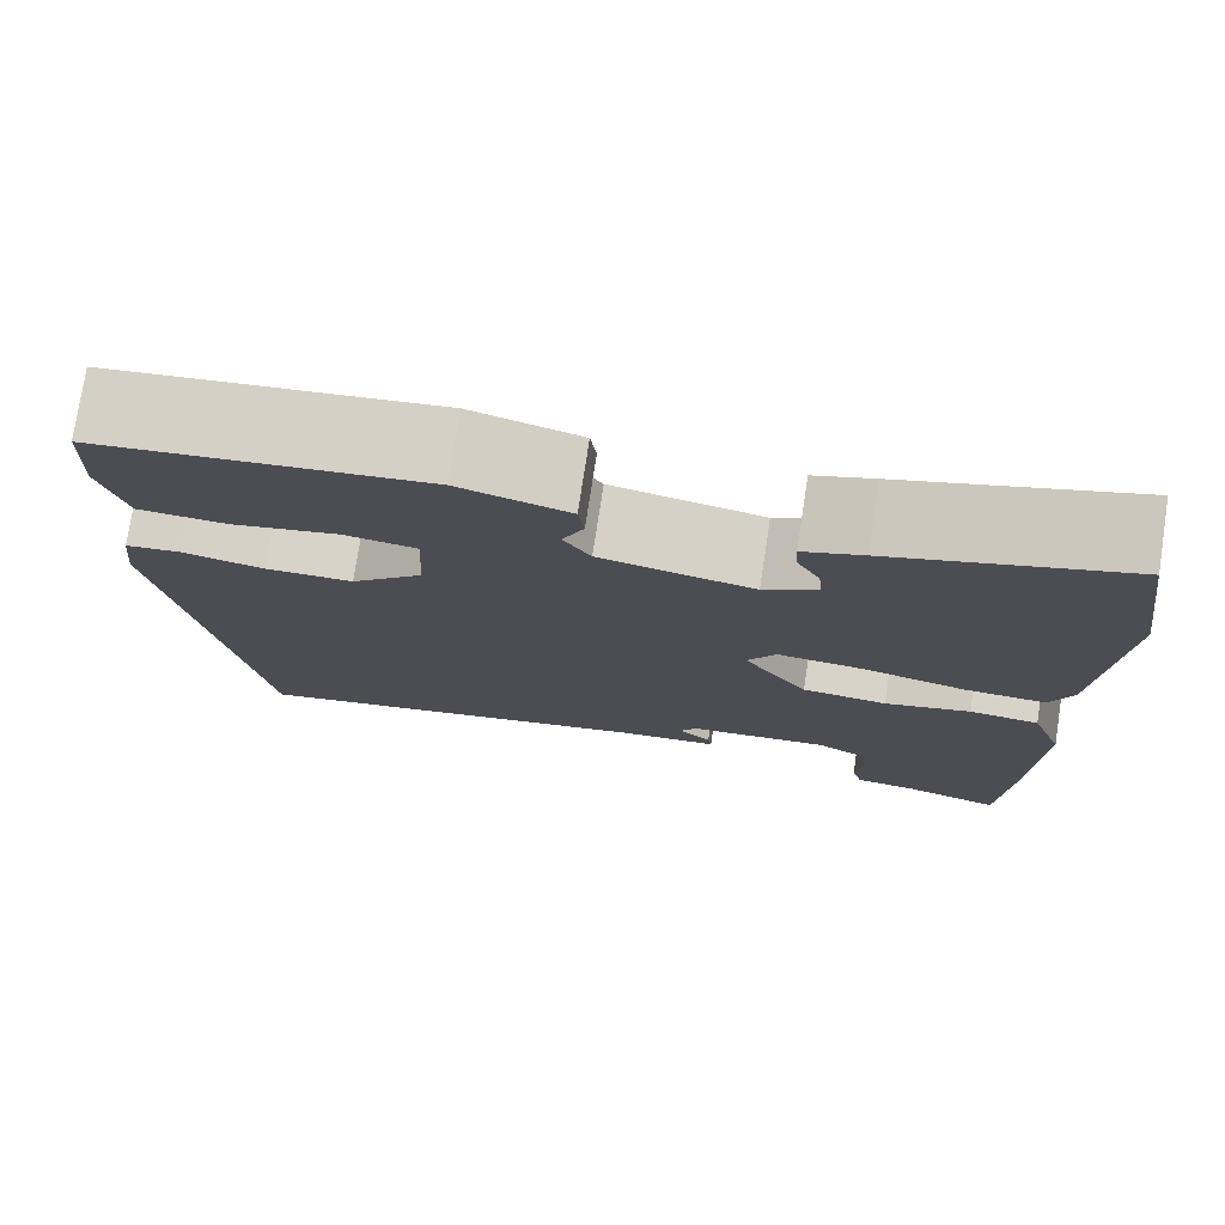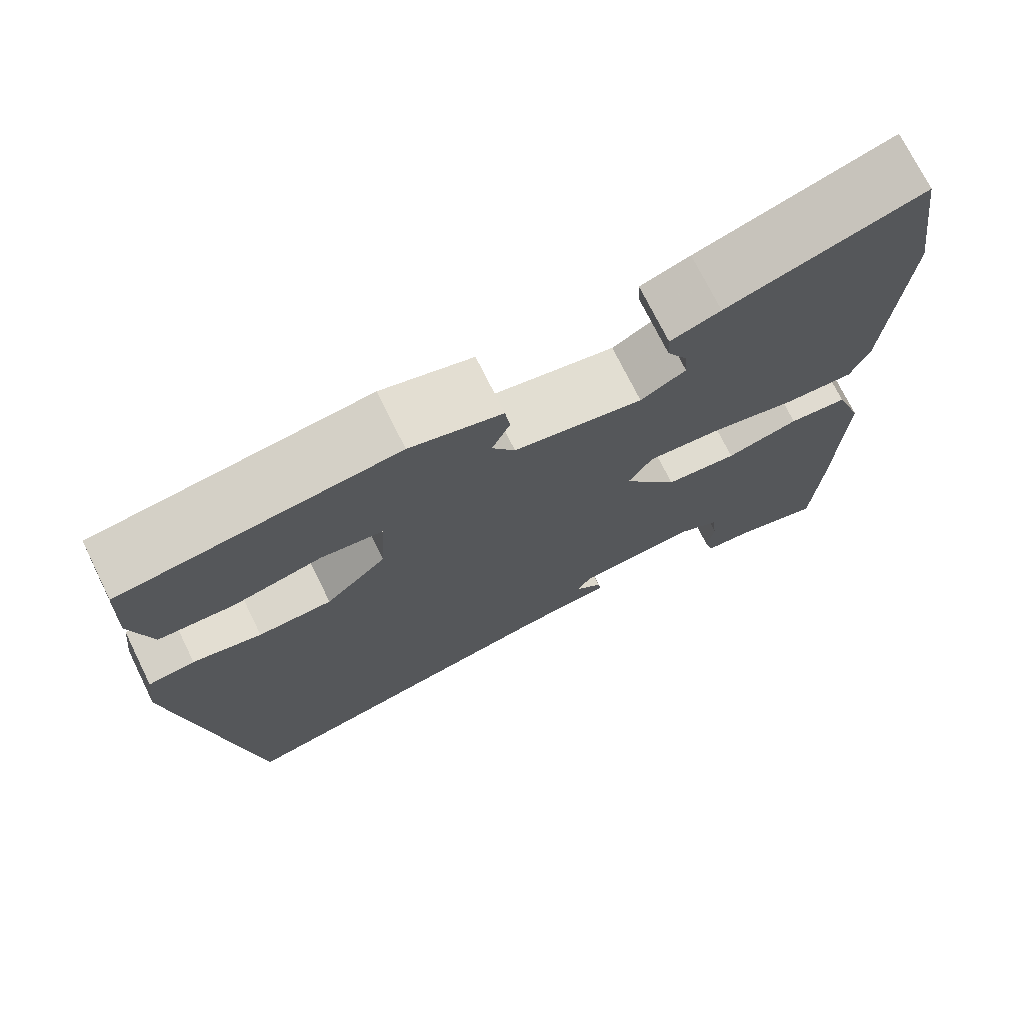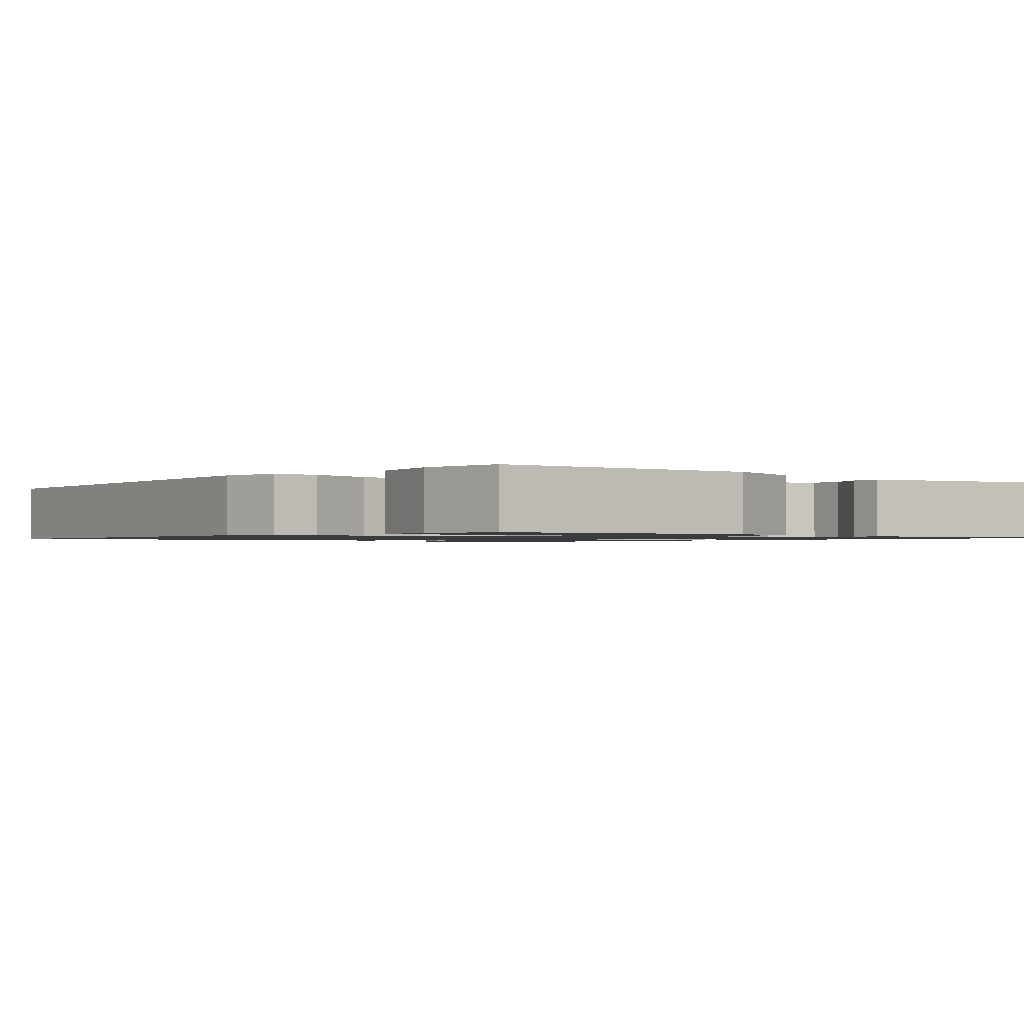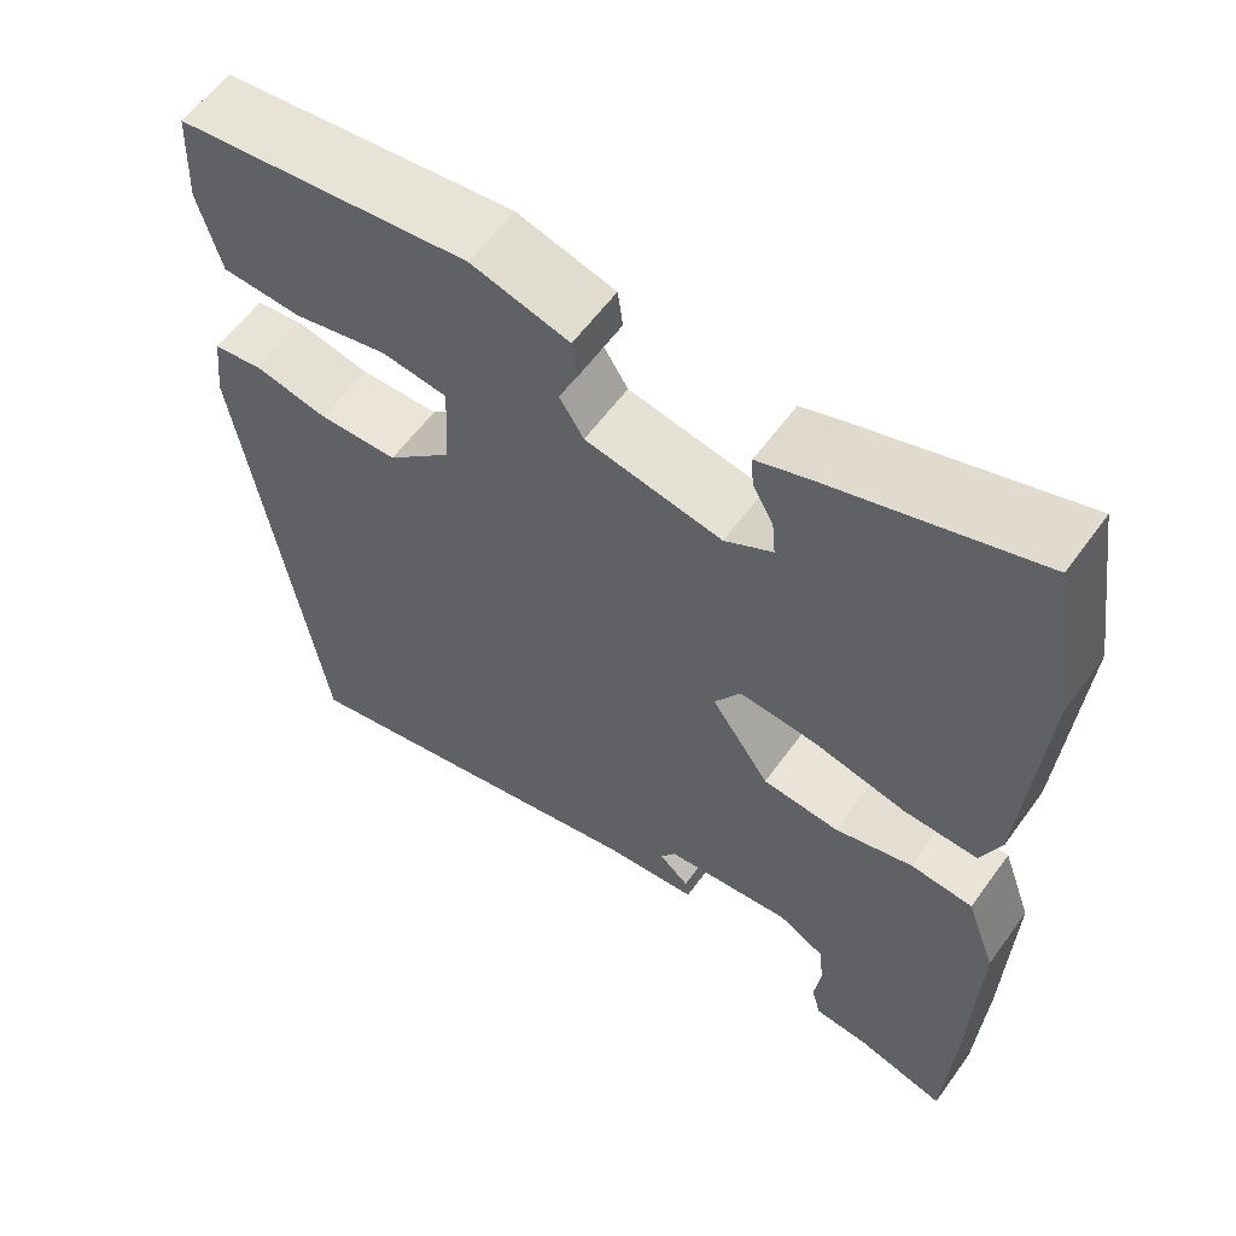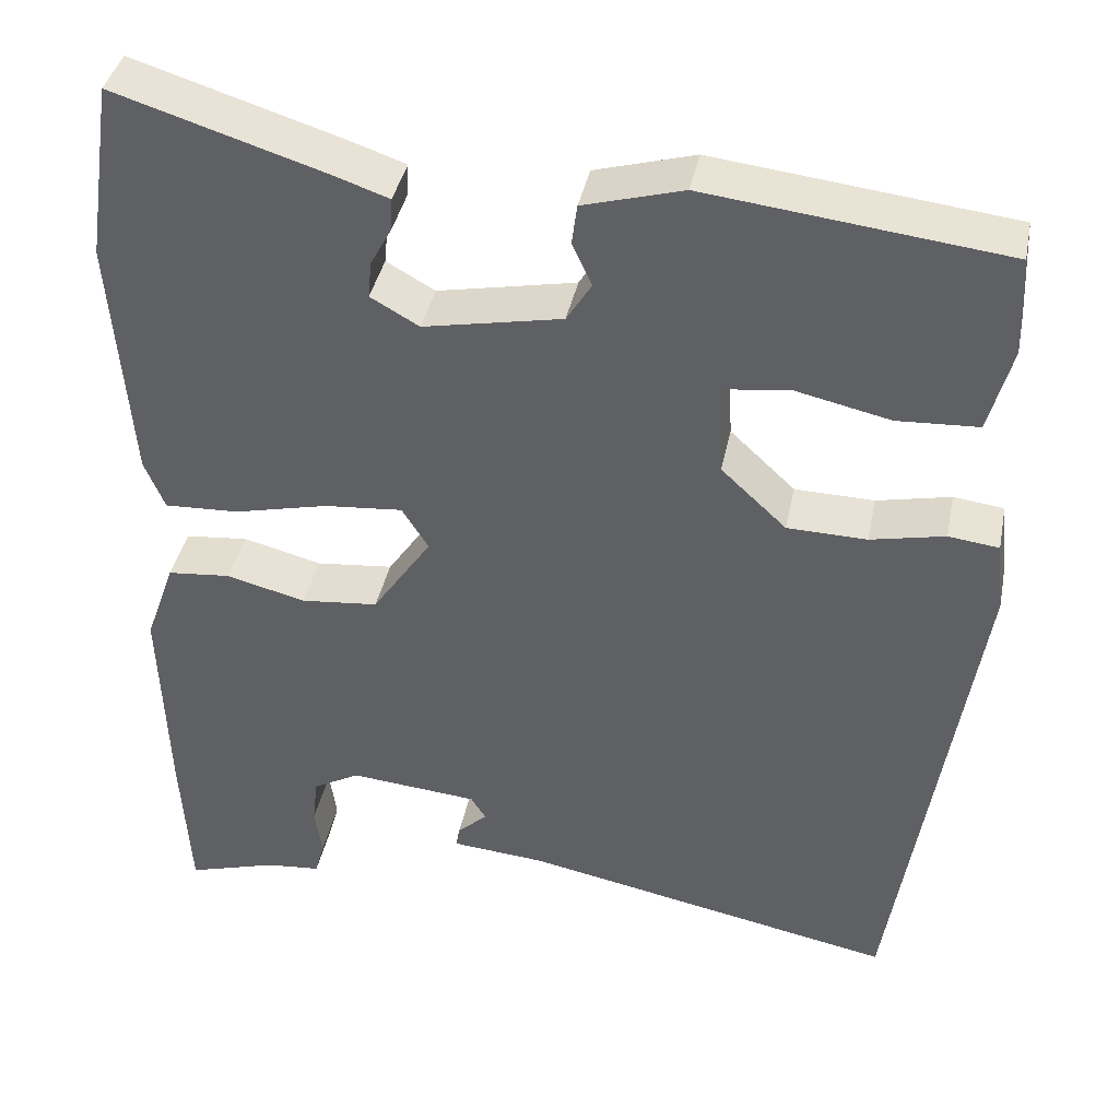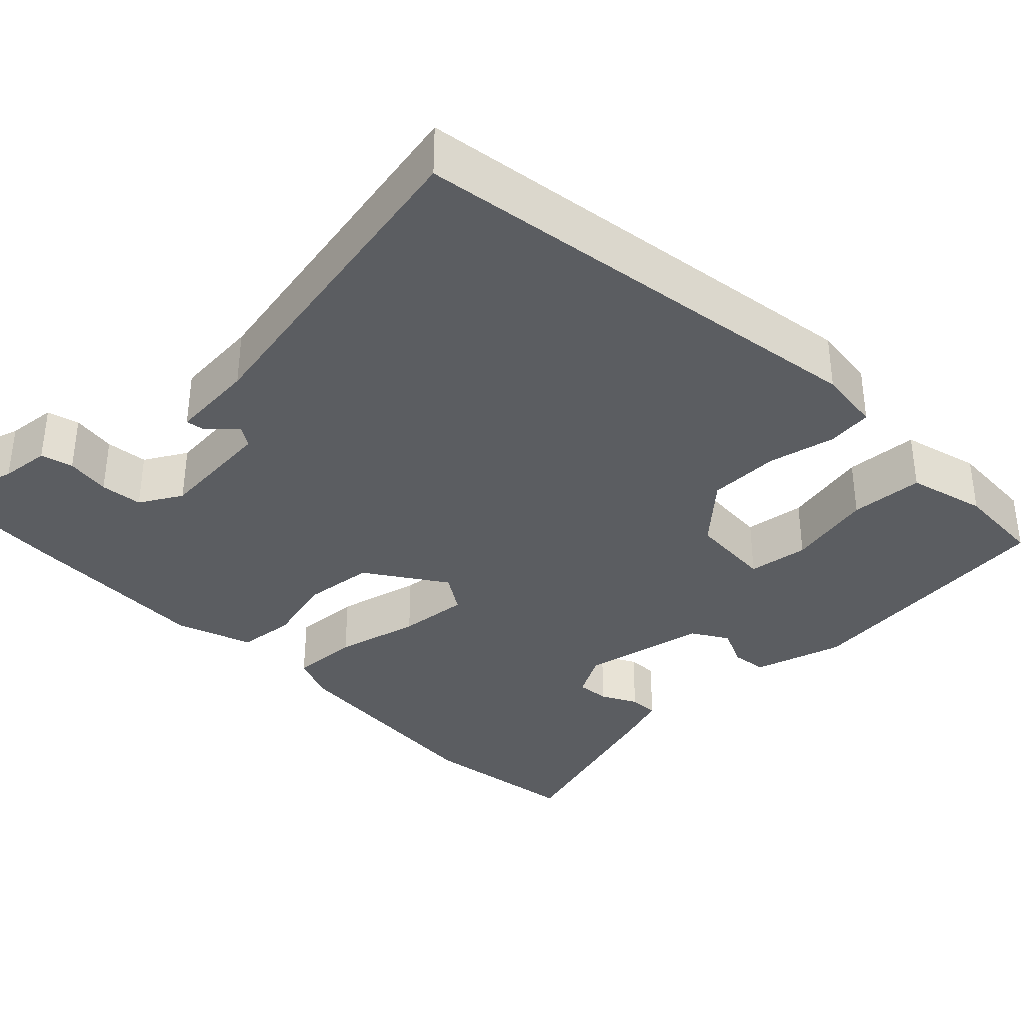
<metadata>
{"format":"obj","ext":"obj","renderer":"f3d","projection":"perspective","resolution":1024,"background":"white","views":[{"elev":76.5,"azim":8.7,"up":"+Z"},{"elev":73.1,"azim":-26.3,"up":"+Z"},{"elev":-1.2,"azim":-43.1,"up":"+Y"},{"elev":59.1,"azim":35.6,"up":"+Z"},{"elev":39.5,"azim":-168.6,"up":"+Z"},{"elev":-35.7,"azim":-136.1,"up":"+Y"}]}
</metadata>
<code>
v -0.388 0.07 -0.538
v -0.479 0.07 0.052
v -0.47 0.07 0.132
v -0.413 0.07 0.139
v -0.329 0.07 0.121
v -0.239 0.07 0.123
v -0.165 0.07 0.192
v -0.159 0.07 0.297
v -0.235 0.07 0.307
v -0.343 0.07 0.283
v -0.435 0.07 0.288
v -0.461 0.07 0.385
v -0.456 0.07 0.496
v -0.119 0.07 0.535
v -0.006 0.07 0.503
v 0 0.07 0.458
v -0.022 0.07 0.409
v 0.006 0.07 0.364
v 0.163 0.07 0.333
v 0.218 0.07 0.364
v 0.214 0.07 0.406
v 0.19 0.07 0.45
v 0.188 0.07 0.487
v 0.249 0.07 0.508
v 0.488 0.07 0.582
v 0.518 0.07 0.381
v 0.497 0.07 0.099
v 0.474 0.07 0.043
v 0.389 0.07 0.047
v 0.283 0.07 0.072
v 0.194 0.07 0.08
v 0.164 0.07 0.032
v 0.231 0.07 -0.066
v 0.319 0.07 -0.075
v 0.408 0.07 -0.052
v 0.48 0.07 -0.059
v 0.514 0.07 -0.154
v 0.506 0.07 -0.392
v 0.496 0.07 -0.566
v 0.393 0.07 -0.535
v 0.331 0.07 -0.529
v 0.32 0.07 -0.489
v 0.328 0.07 -0.433
v 0.322 0.07 -0.38
v 0.269 0.07 -0.35
v 0.123 0.07 -0.363
v 0.106 0.07 -0.39
v 0.14 0.07 -0.421
v 0.144 0.07 -0.445
v 0.037 0.07 -0.454
v -0.388 0 -0.538
v -0.479 0 0.052
v -0.47 0 0.132
v -0.413 0 0.139
v -0.329 0 0.121
v -0.239 0 0.123
v -0.165 0 0.192
v -0.159 0 0.297
v -0.235 0 0.307
v -0.343 0 0.283
v -0.435 0 0.288
v -0.461 0 0.385
v -0.456 0 0.496
v -0.119 0 0.535
v -0.006 0 0.503
v 0 0 0.458
v -0.022 0 0.409
v 0.006 0 0.364
v 0.163 0 0.333
v 0.218 0 0.364
v 0.214 0 0.406
v 0.19 0 0.45
v 0.188 0 0.487
v 0.249 0 0.508
v 0.488 0 0.582
v 0.518 0 0.381
v 0.497 0 0.099
v 0.474 0 0.043
v 0.389 0 0.047
v 0.283 0 0.072
v 0.194 0 0.08
v 0.164 0 0.032
v 0.231 0 -0.066
v 0.319 0 -0.075
v 0.408 0 -0.052
v 0.48 0 -0.059
v 0.514 0 -0.154
v 0.506 0 -0.392
v 0.496 0 -0.566
v 0.393 0 -0.535
v 0.331 0 -0.529
v 0.32 0 -0.489
v 0.328 0 -0.433
v 0.322 0 -0.38
v 0.269 0 -0.35
v 0.123 0 -0.363
v 0.106 0 -0.39
v 0.14 0 -0.421
v 0.144 0 -0.445
v 0.037 0 -0.454
f 47 48 49 50
f 46 47 50 1
f 40 41 42 43
f 40 43 44
f 39 40 44
f 38 39 44
f 37 38 44 45
f 34 35 36 37
f 33 34 37 45
f 27 28 29 30
f 27 30 31
f 26 27 31
f 25 26 31
f 24 25 31 32
f 21 22 23 24
f 20 21 24
f 14 15 16 17
f 14 17 18
f 13 14 18
f 12 13 18
f 9 10 11 12
f 8 9 12 18
f 7 8 18 19
f 2 3 4 5
f 46 1 2 5
f 46 5 6
f 32 33 45 46
f 32 46 6 7
f 20 24 32
f 19 20 32
f 7 19 32
f 100 99 98 97
f 51 100 97 96
f 93 92 91 90
f 94 93 90
f 94 90 89
f 94 89 88
f 95 94 88 87
f 87 86 85 84
f 95 87 84 83
f 80 79 78 77
f 81 80 77
f 81 77 76
f 81 76 75
f 82 81 75 74
f 74 73 72 71
f 74 71 70
f 67 66 65 64
f 68 67 64
f 68 64 63
f 68 63 62
f 62 61 60 59
f 68 62 59 58
f 69 68 58 57
f 55 54 53 52
f 55 52 51 96
f 56 55 96
f 96 95 83 82
f 57 56 96 82
f 82 74 70
f 82 70 69
f 82 69 57
f 1 51 52 2
f 2 52 53 3
f 3 53 54 4
f 4 54 55 5
f 5 55 56 6
f 6 56 57 7
f 7 57 58 8
f 8 58 59 9
f 9 59 60 10
f 10 60 61 11
f 11 61 62 12
f 12 62 63 13
f 13 63 64 14
f 14 64 65 15
f 15 65 66 16
f 16 66 67 17
f 17 67 68 18
f 18 68 69 19
f 19 69 70 20
f 20 70 71 21
f 21 71 72 22
f 22 72 73 23
f 23 73 74 24
f 24 74 75 25
f 25 75 76 26
f 26 76 77 27
f 27 77 78 28
f 28 78 79 29
f 29 79 80 30
f 30 80 81 31
f 31 81 82 32
f 32 82 83 33
f 33 83 84 34
f 34 84 85 35
f 35 85 86 36
f 36 86 87 37
f 37 87 88 38
f 38 88 89 39
f 39 89 90 40
f 40 90 91 41
f 41 91 92 42
f 42 92 93 43
f 43 93 94 44
f 44 94 95 45
f 45 95 96 46
f 46 96 97 47
f 47 97 98 48
f 48 98 99 49
f 49 99 100 50
f 50 100 51 1

</code>
